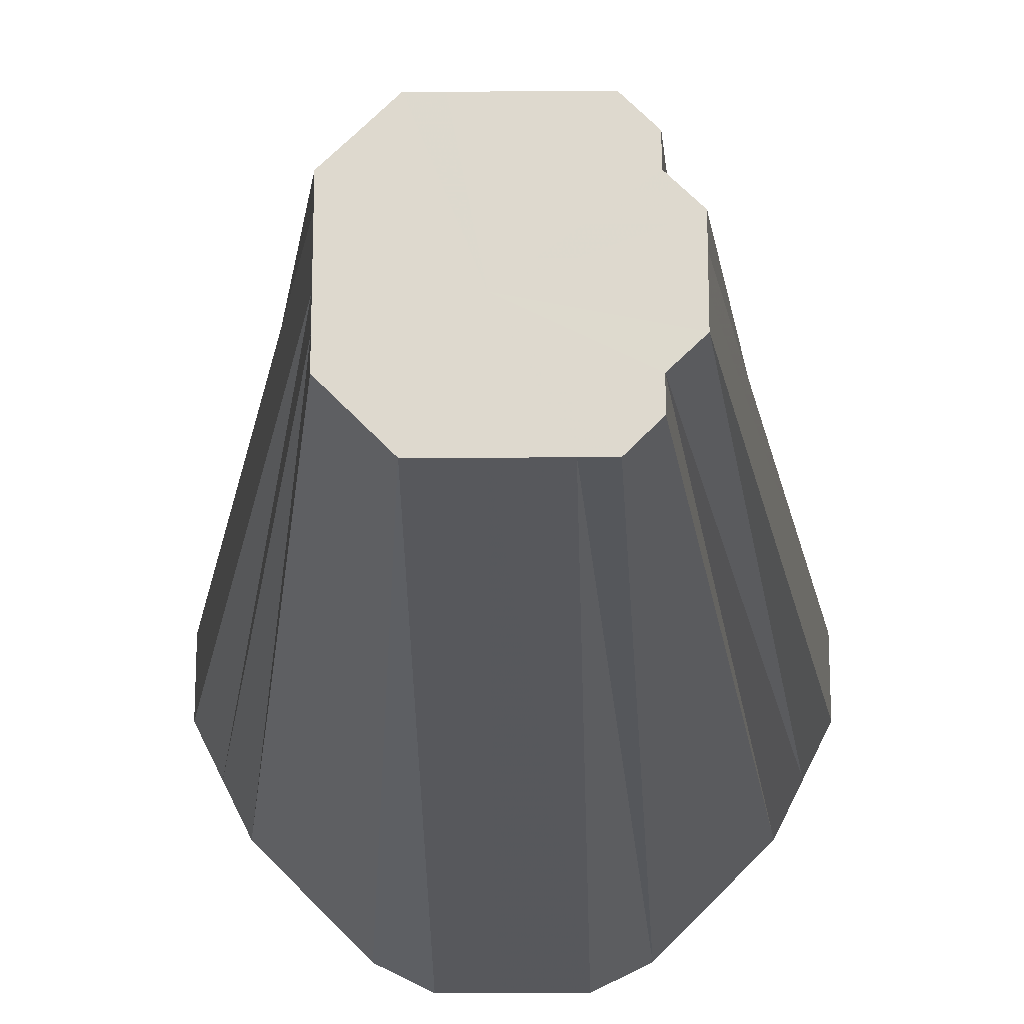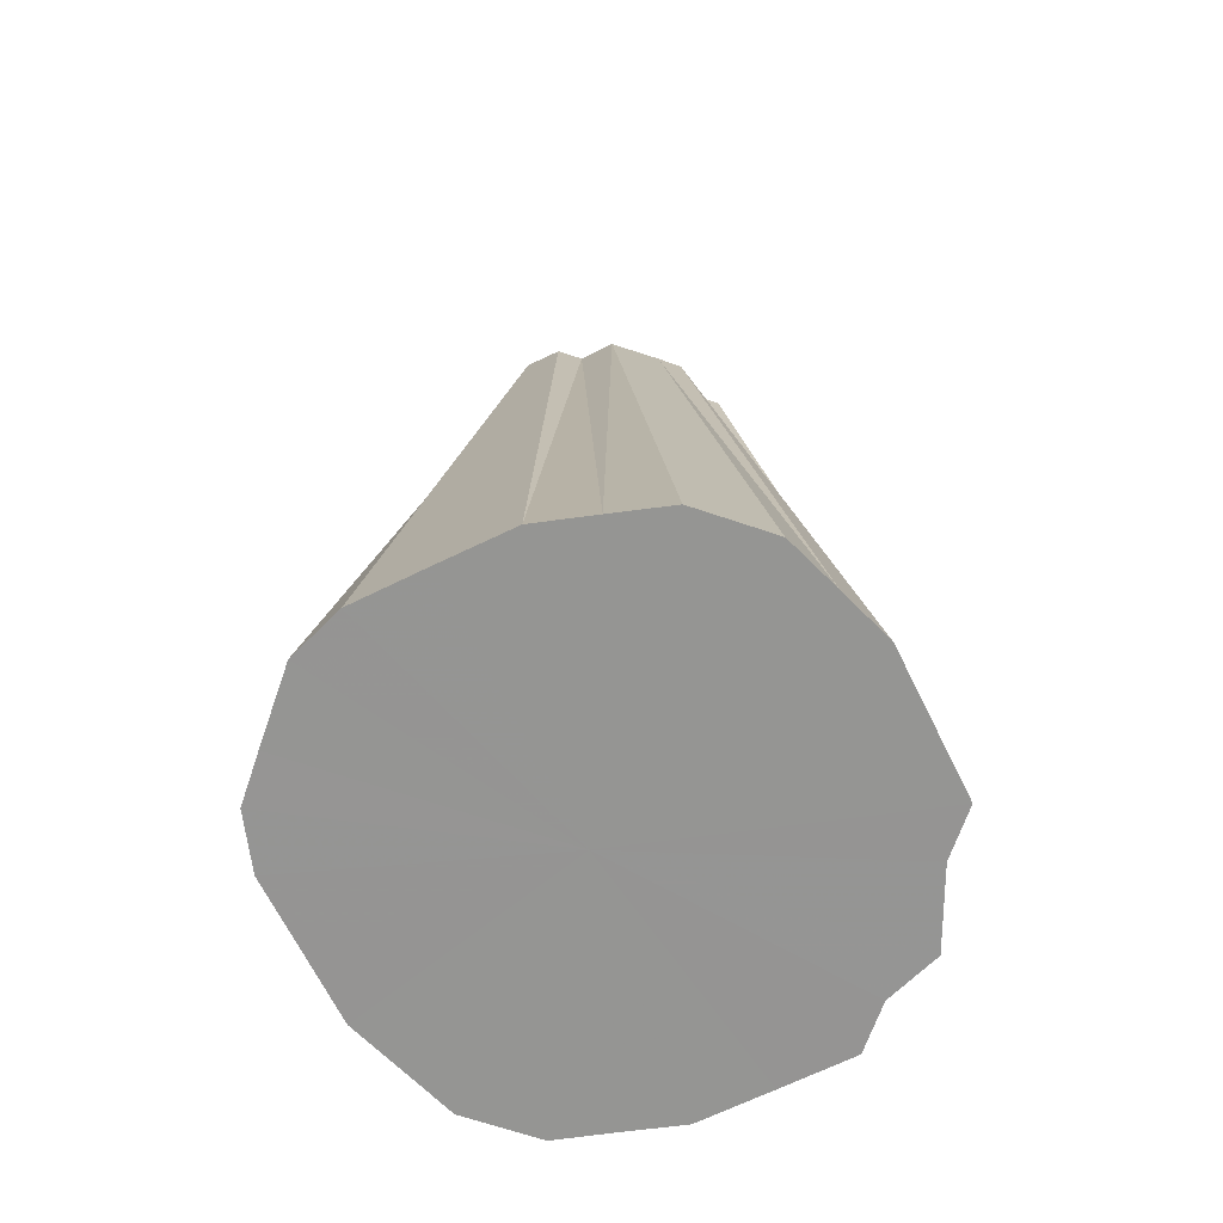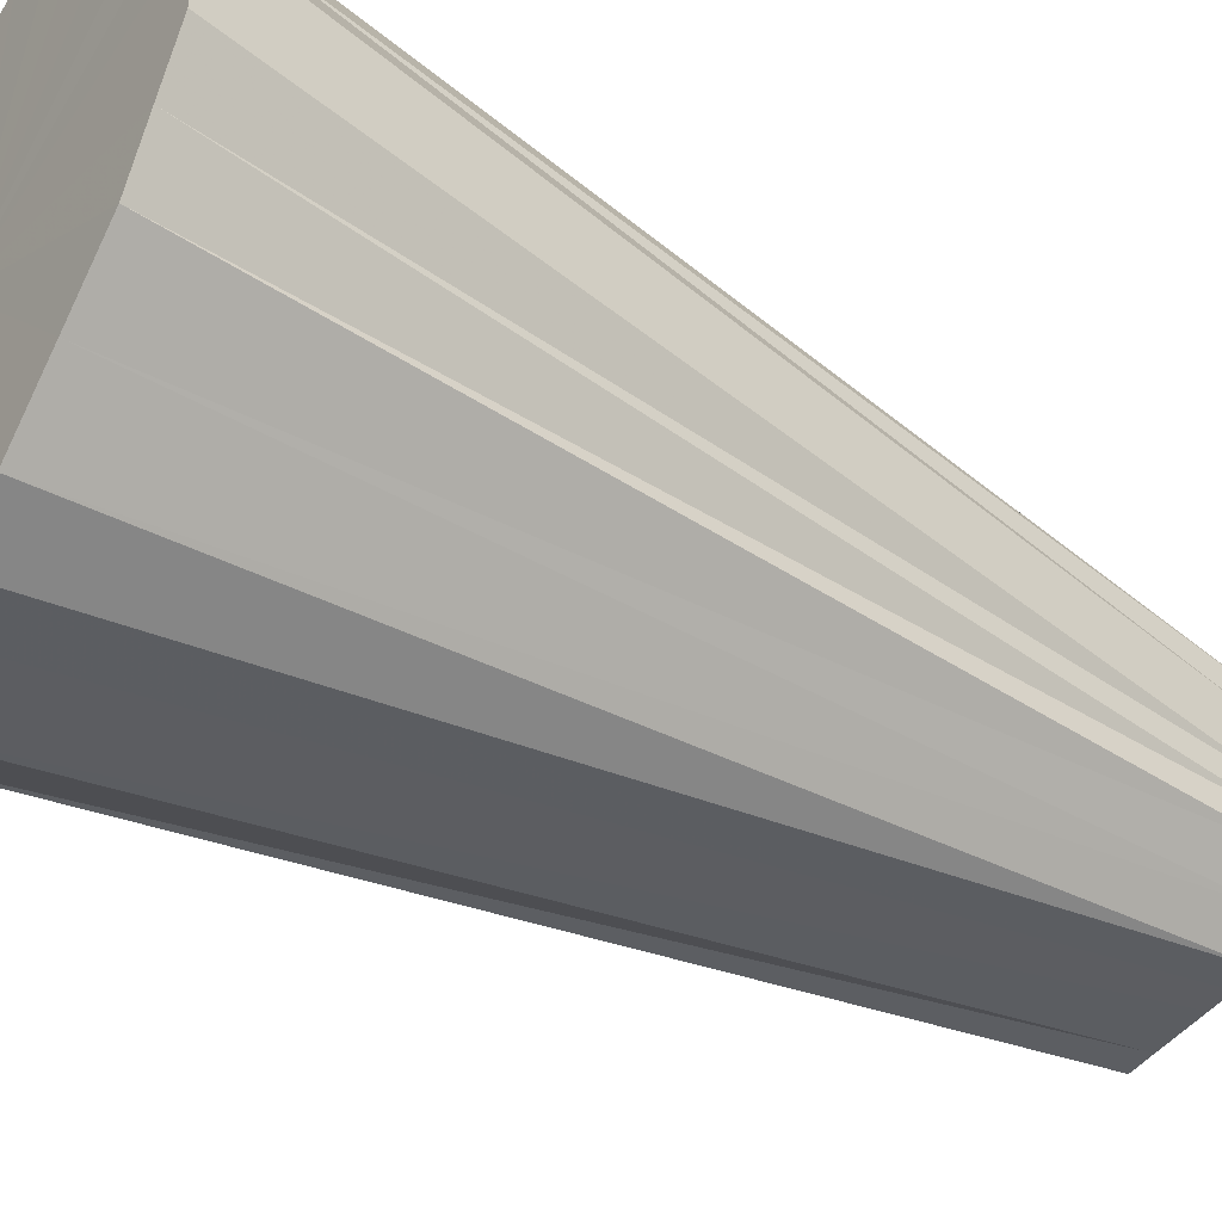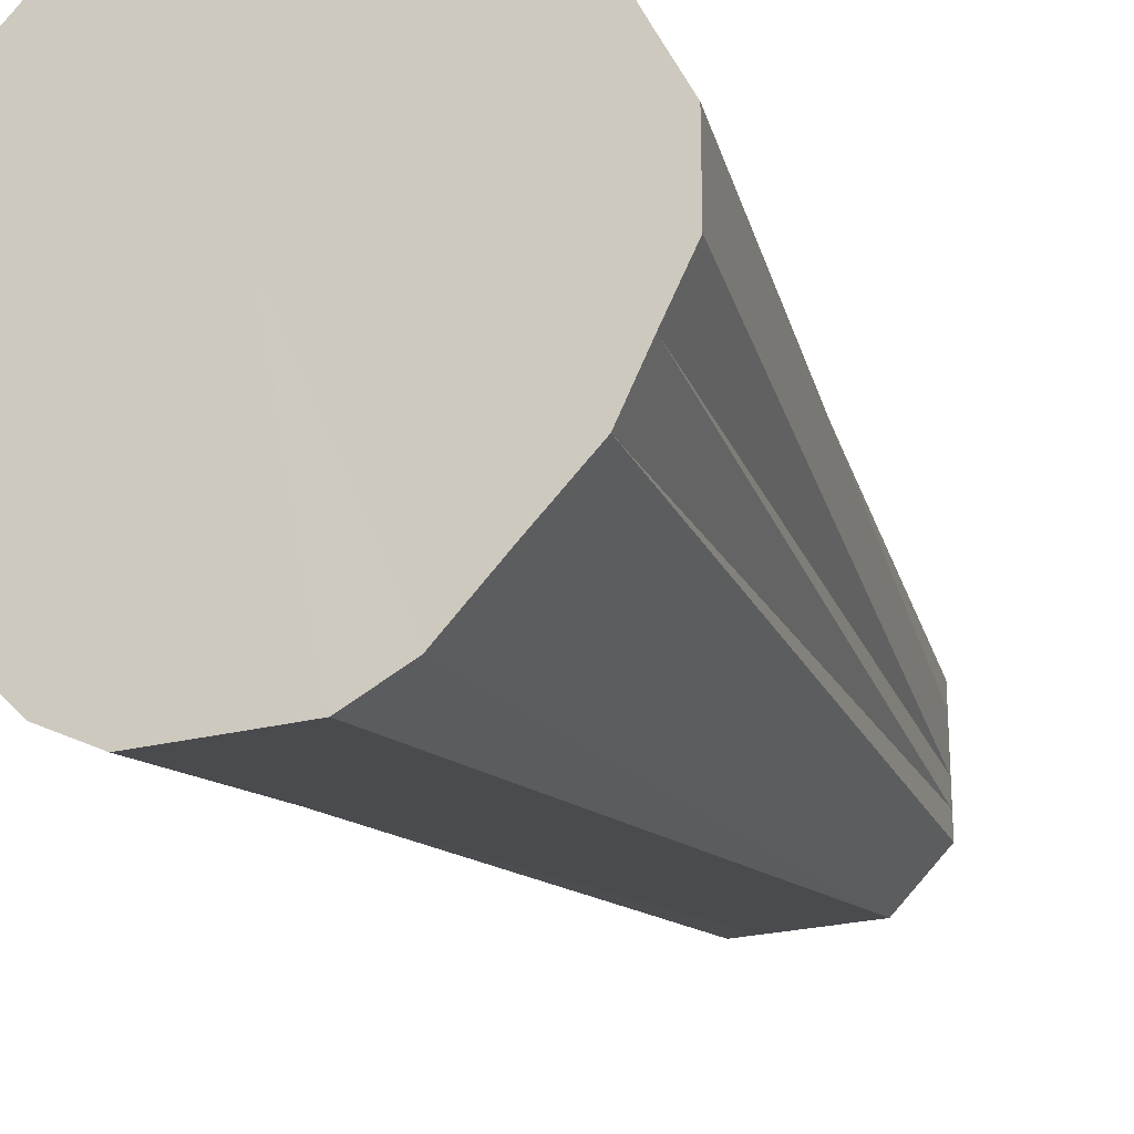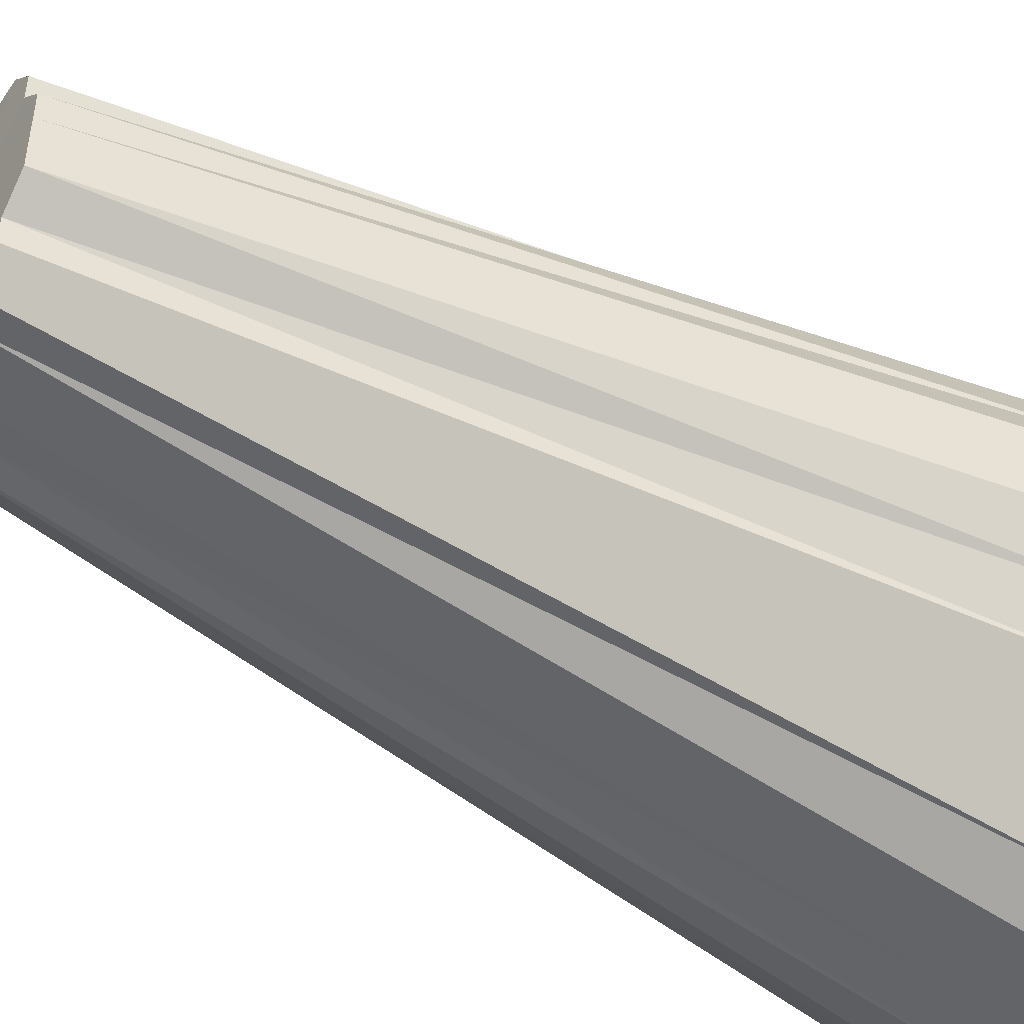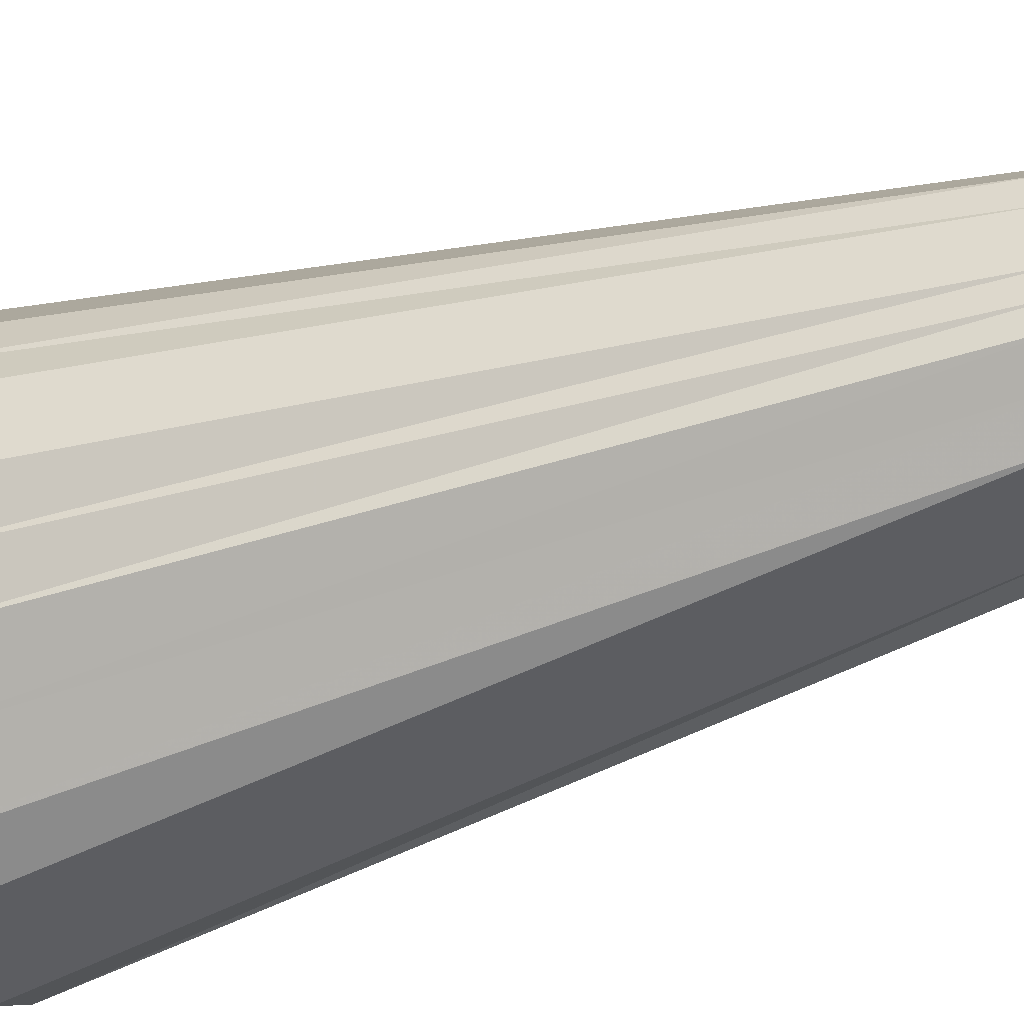
<metadata>
{"format":"obj","ext":"obj","renderer":"f3d","projection":"perspective","resolution":1024,"background":"white","views":[{"elev":-18.5,"azim":0.1,"up":"+Y"},{"elev":-67.3,"azim":71.2,"up":"+Z"},{"elev":-44.5,"azim":-124.4,"up":"+Y"},{"elev":-23.5,"azim":-156.3,"up":"+Y"},{"elev":-46.9,"azim":57.1,"up":"+Y"},{"elev":-36.4,"azim":-65.8,"up":"+Y"}]}
</metadata>
<code>
o 24617
v 2249 1860 7.528
v 2249 1860 7.528
v 2249 1860 7.873
v 2249 1860 7.528
v 2249 1860 7.873
v 2249 1860 7.528
v 2249 1860 7.873
v 2249 1860 7.528
v 2249 1860 7.873
v 2249 1860 7.528
v 2249 1860 7.873
v 2249 1860 7.528
v 2249 1860 7.873
v 2249 1860 7.528
v 2249 1860 7.873
v 2249 1860 7.528
v 2249 1860 7.873
v 2249 1860 7.528
v 2249 1860 7.873
v 2249 1860 7.528
v 2249 1860 7.873
v 2249 1860 7.528
v 2249 1860 7.873
v 2249 1860 7.528
v 2249 1860 7.873
v 2249 1860 7.528
v 2249 1860 7.873
v 2249 1860 7.528
v 2249 1860 7.873
v 2249 1860 7.528
v 2249 1860 7.873
v 2249 1860 7.528
v 2249 1860 7.873
v 2249 1860 7.528
v 2249 1860 7.873
v 2249 1860 7.528
v 2249 1860 7.873
v 2249 1860 7.528
v 2249 1860 7.873
v 2249 1860 7.528
v 2249 1860 7.873
v 2249 1860 7.528
v 2249 1860 7.873
v 2249 1860 7.528
v 2249 1860 7.873
v 2249 1860 7.528
v 2249 1860 7.873
v 2249 1860 7.528
v 2249 1860 7.873
v 2249 1860 7.528
v 2249 1860 7.873
v 2249 1860 7.873
v 2249 1860 7.528
v 2249 1860 7.873
v 2249 1860 7.873
v 2249 1860 7.528
v 2249 1860 7.873
v 2249 1860 7.528
v 2249 1860 7.873
v 2249 1860 7.528
v 2249 1860 7.873
v 2249 1860 7.528
v 2249 1860 7.873
v 2249 1860 7.528
v 2249 1860 7.873
v 2249 1860 7.528
v 2249 1860 7.873
v 2249 1860 7.528
v 2249 1860 7.873
v 2249 1860 7.528
v 2249 1860 7.873
v 2249 1860 7.528
v 2249 1860 7.873
v 2249 1860 7.528
v 2249 1860 7.873
v 2249 1860 7.528
v 2249 1860 7.873
v 2249 1860 7.528
v 2249 1860 7.873
v 2249 1860 7.528
v 2249 1860 7.873
v 2249 1860 7.528
v 2249 1860 7.873
v 2249 1860 7.528
v 2249 1860 7.873
v 2249 1860 7.528
v 2249 1860 7.873
v 2249 1860 7.528
v 2249 1860 7.873
v 2249 1860 7.528
v 2249 1860 7.873
v 2249 1860 7.528
v 2249 1860 7.873
v 2249 1860 7.528
v 2249 1860 7.873
v 2249 1860 7.528
v 2249 1860 7.873
v 2249 1860 7.528
v 2249 1860 7.873
v 2249 1860 7.528
v 2249 1860 7.873
v 2249 1860 7.528
v 2249 1860 7.873
v 2249 1860 7.528
v 2249 1860 7.528
v 2249 1860 7.528
v 2249 1860 7.528
v 2249 1860 7.528
v 2249 1860 7.528
v 2249 1860 7.528
v 2249 1860 7.528
v 2249 1860 7.528
v 2249 1860 7.528
v 2249 1860 7.528
v 2249 1860 7.528
v 2249 1860 7.528
v 2249 1860 7.528
v 2249 1860 7.528
v 2249 1860 7.528
v 2249 1860 7.528
v 2249 1860 7.528
v 2249 1860 7.528
v 2249 1860 7.528
v 2249 1860 7.528
v 2249 1860 7.528
v 2249 1860 7.528
v 2249 1860 7.528
v 2249 1860 7.528
v 2249 1860 7.528
v 2249 1860 7.528
v 2249 1860 7.528
v 2249 1860 7.873
v 2249 1860 7.873
v 2249 1860 7.873
v 2249 1860 7.873
v 2249 1860 7.873
v 2249 1860 7.873
v 2249 1860 7.873
v 2249 1860 7.873
v 2249 1860 7.873
v 2249 1860 7.873
v 2249 1860 7.873
v 2249 1860 7.873
v 2249 1860 7.873
v 2249 1860 7.873
v 2249 1860 7.873
v 2249 1860 7.873
v 2249 1860 7.873
v 2249 1860 7.873
v 2249 1860 7.873
v 2249 1860 7.873
v 2249 1860 7.873
v 2249 1860 7.873
v 2249 1860 7.873
v 2249 1860 7.873
v 2249 1860 7.873
v 2249 1860 7.873
v 2249 1860 7.873
f 1 2 3
f 2 4 5
f 6 1 7
f 4 8 9
f 10 6 11
f 8 12 13
f 14 10 15
f 12 16 17
f 18 14 19
f 16 20 21
f 22 18 23
f 20 24 25
f 26 22 27
f 24 28 29
f 30 26 31
f 28 32 33
f 34 30 35
f 32 36 37
f 38 34 39
f 36 40 41
f 42 38 43
f 40 44 45
f 46 42 47
f 44 48 49
f 50 46 51
f 48 50 52
f 53 54 55
f 56 57 54
f 58 55 59
f 60 61 57
f 62 63 61
f 64 59 65
f 66 67 63
f 68 69 67
f 70 65 71
f 72 73 69
f 74 75 73
f 76 71 77
f 78 79 75
f 80 81 79
f 82 77 83
f 84 85 81
f 86 87 85
f 88 83 89
f 90 91 87
f 92 93 91
f 94 89 95
f 96 97 93
f 98 99 97
f 100 95 101
f 102 103 99
f 104 101 103
f 105 106 107
f 107 106 108
f 109 106 105
f 108 106 110
f 111 106 109
f 110 106 112
f 113 106 111
f 112 106 114
f 115 106 113
f 114 106 116
f 117 106 115
f 116 106 118
f 119 106 117
f 118 106 120
f 121 106 119
f 120 106 122
f 123 106 121
f 122 106 124
f 125 106 123
f 124 106 126
f 127 106 125
f 126 106 128
f 129 106 127
f 128 106 130
f 131 106 129
f 130 106 131
f 132 133 134
f 133 135 134
f 136 132 134
f 135 137 134
f 138 136 134
f 137 139 134
f 140 138 134
f 139 141 134
f 142 140 134
f 141 143 134
f 144 142 134
f 143 145 134
f 146 144 134
f 145 147 134
f 148 146 134
f 147 149 134
f 150 148 134
f 149 151 134
f 152 150 134
f 151 153 134
f 154 152 134
f 153 155 134
f 156 154 134
f 155 157 134
f 158 156 134
f 157 158 134

</code>
